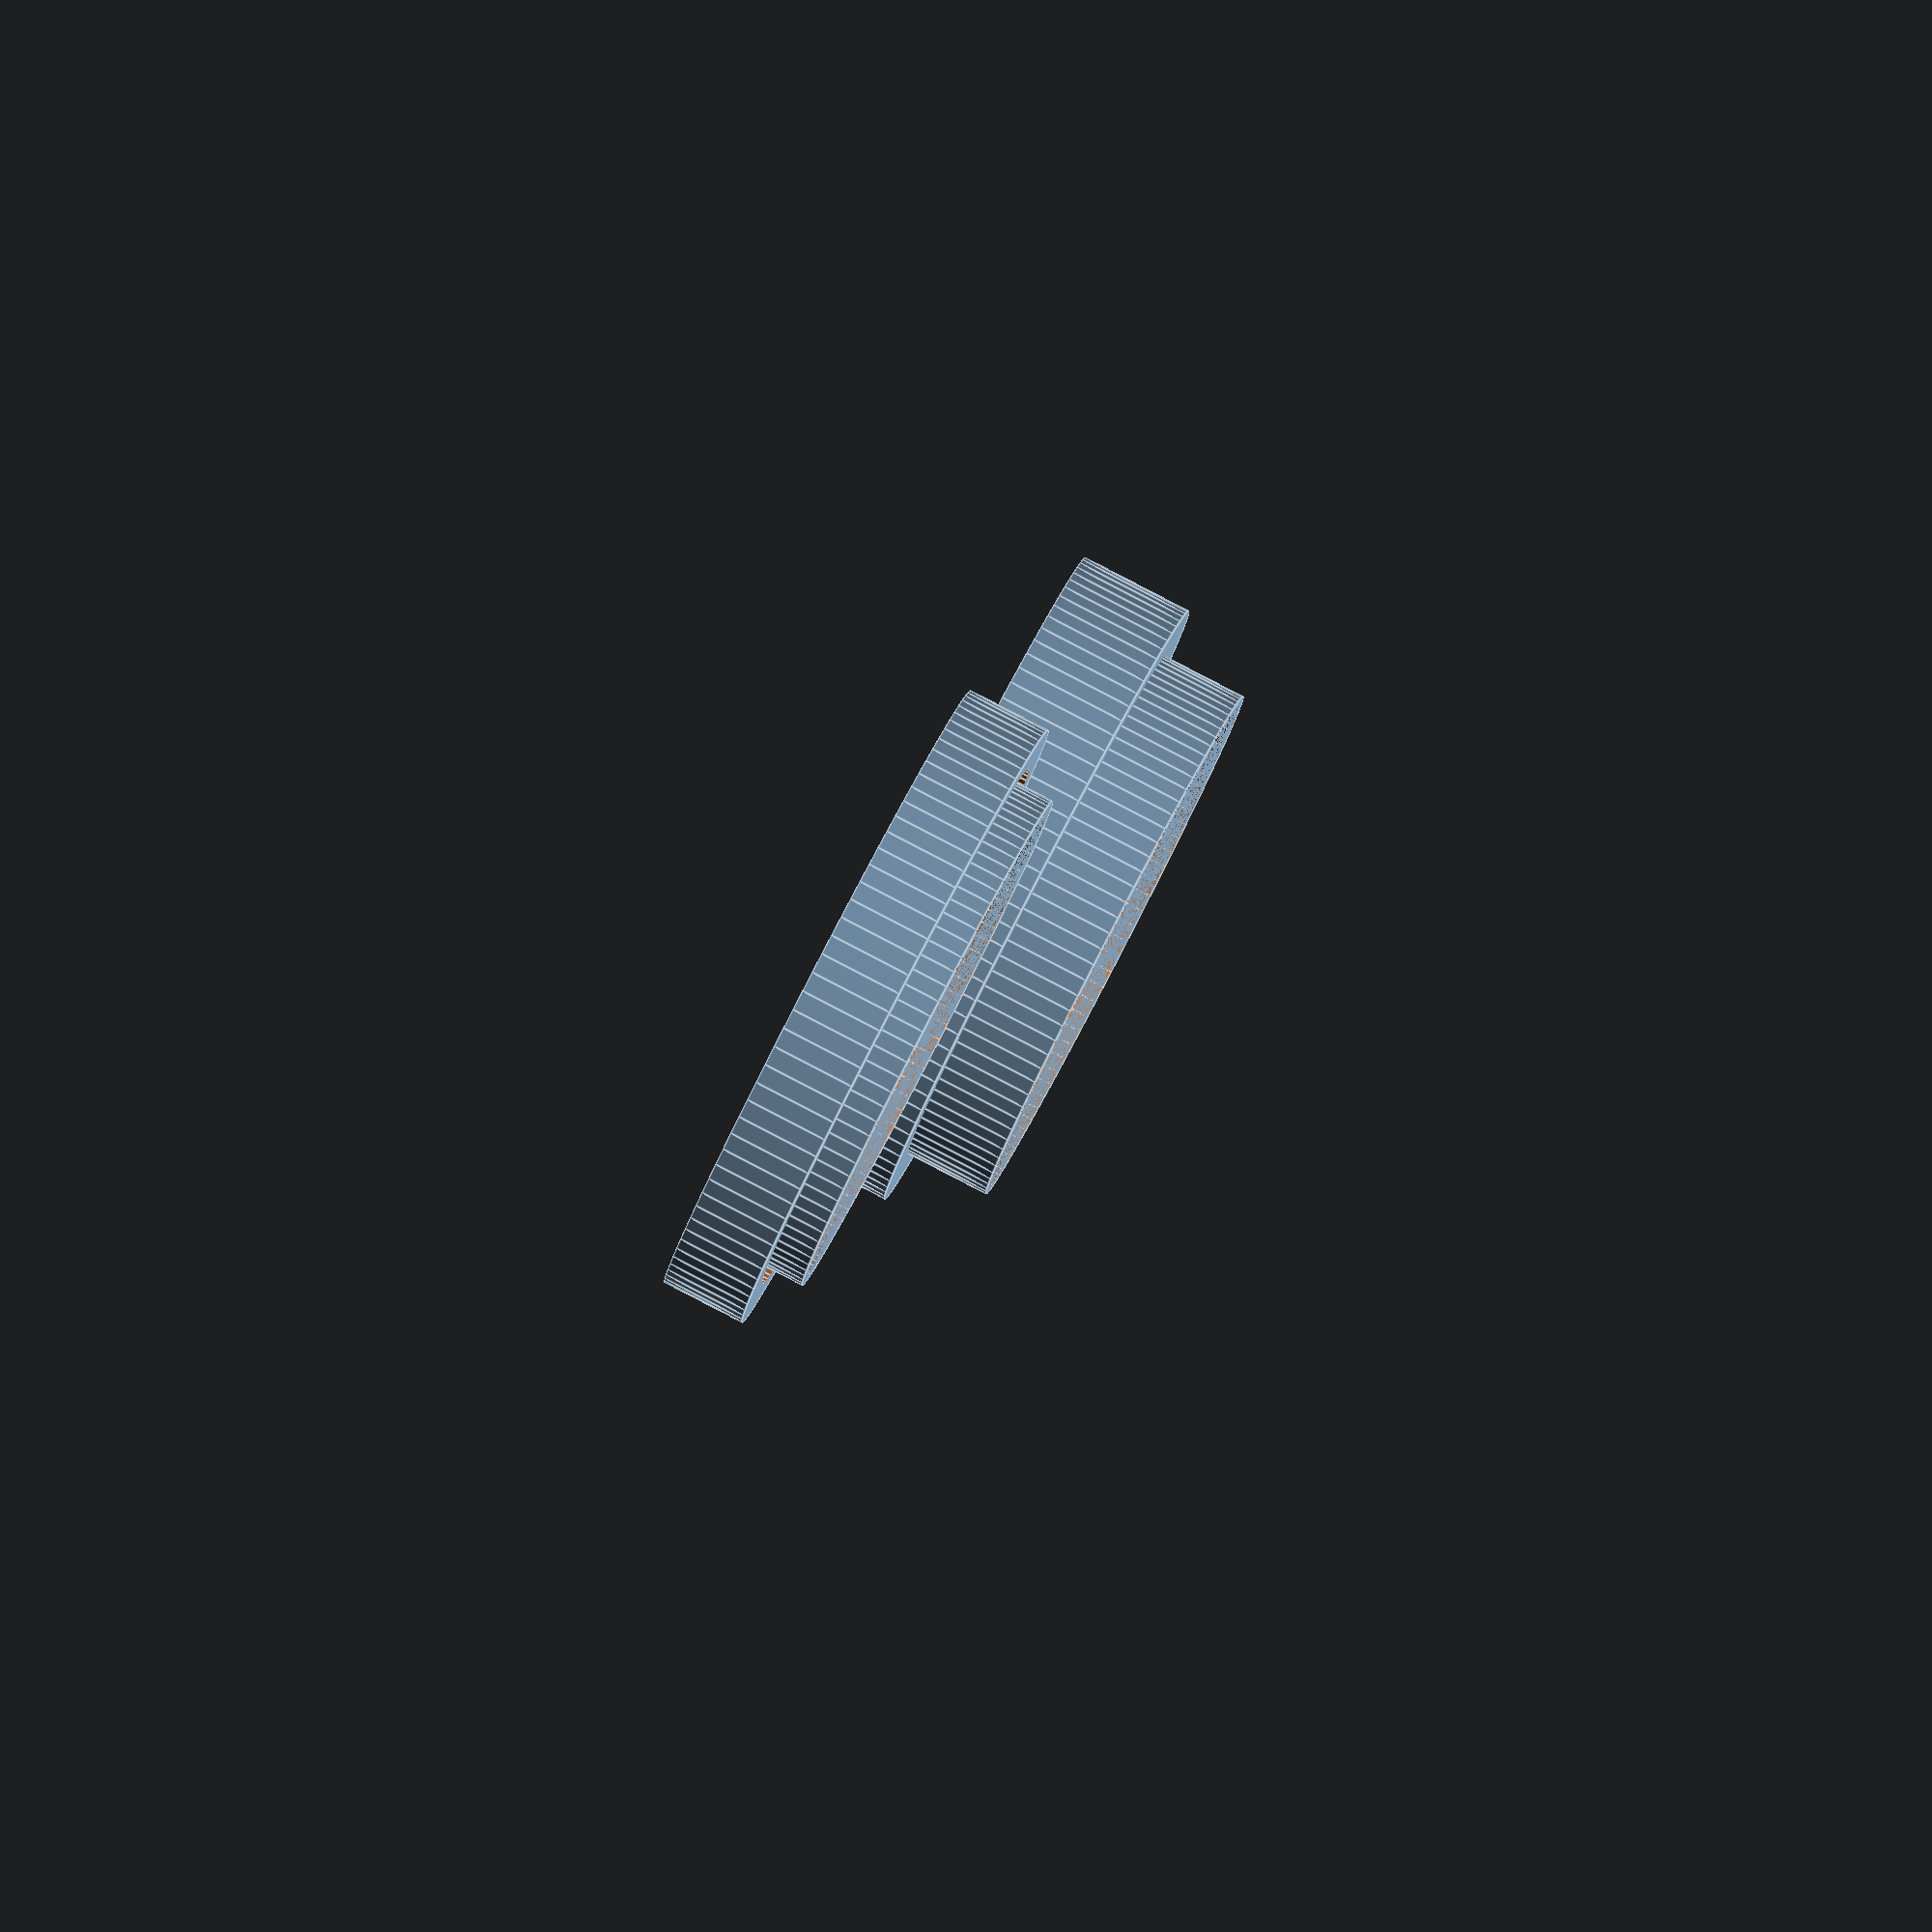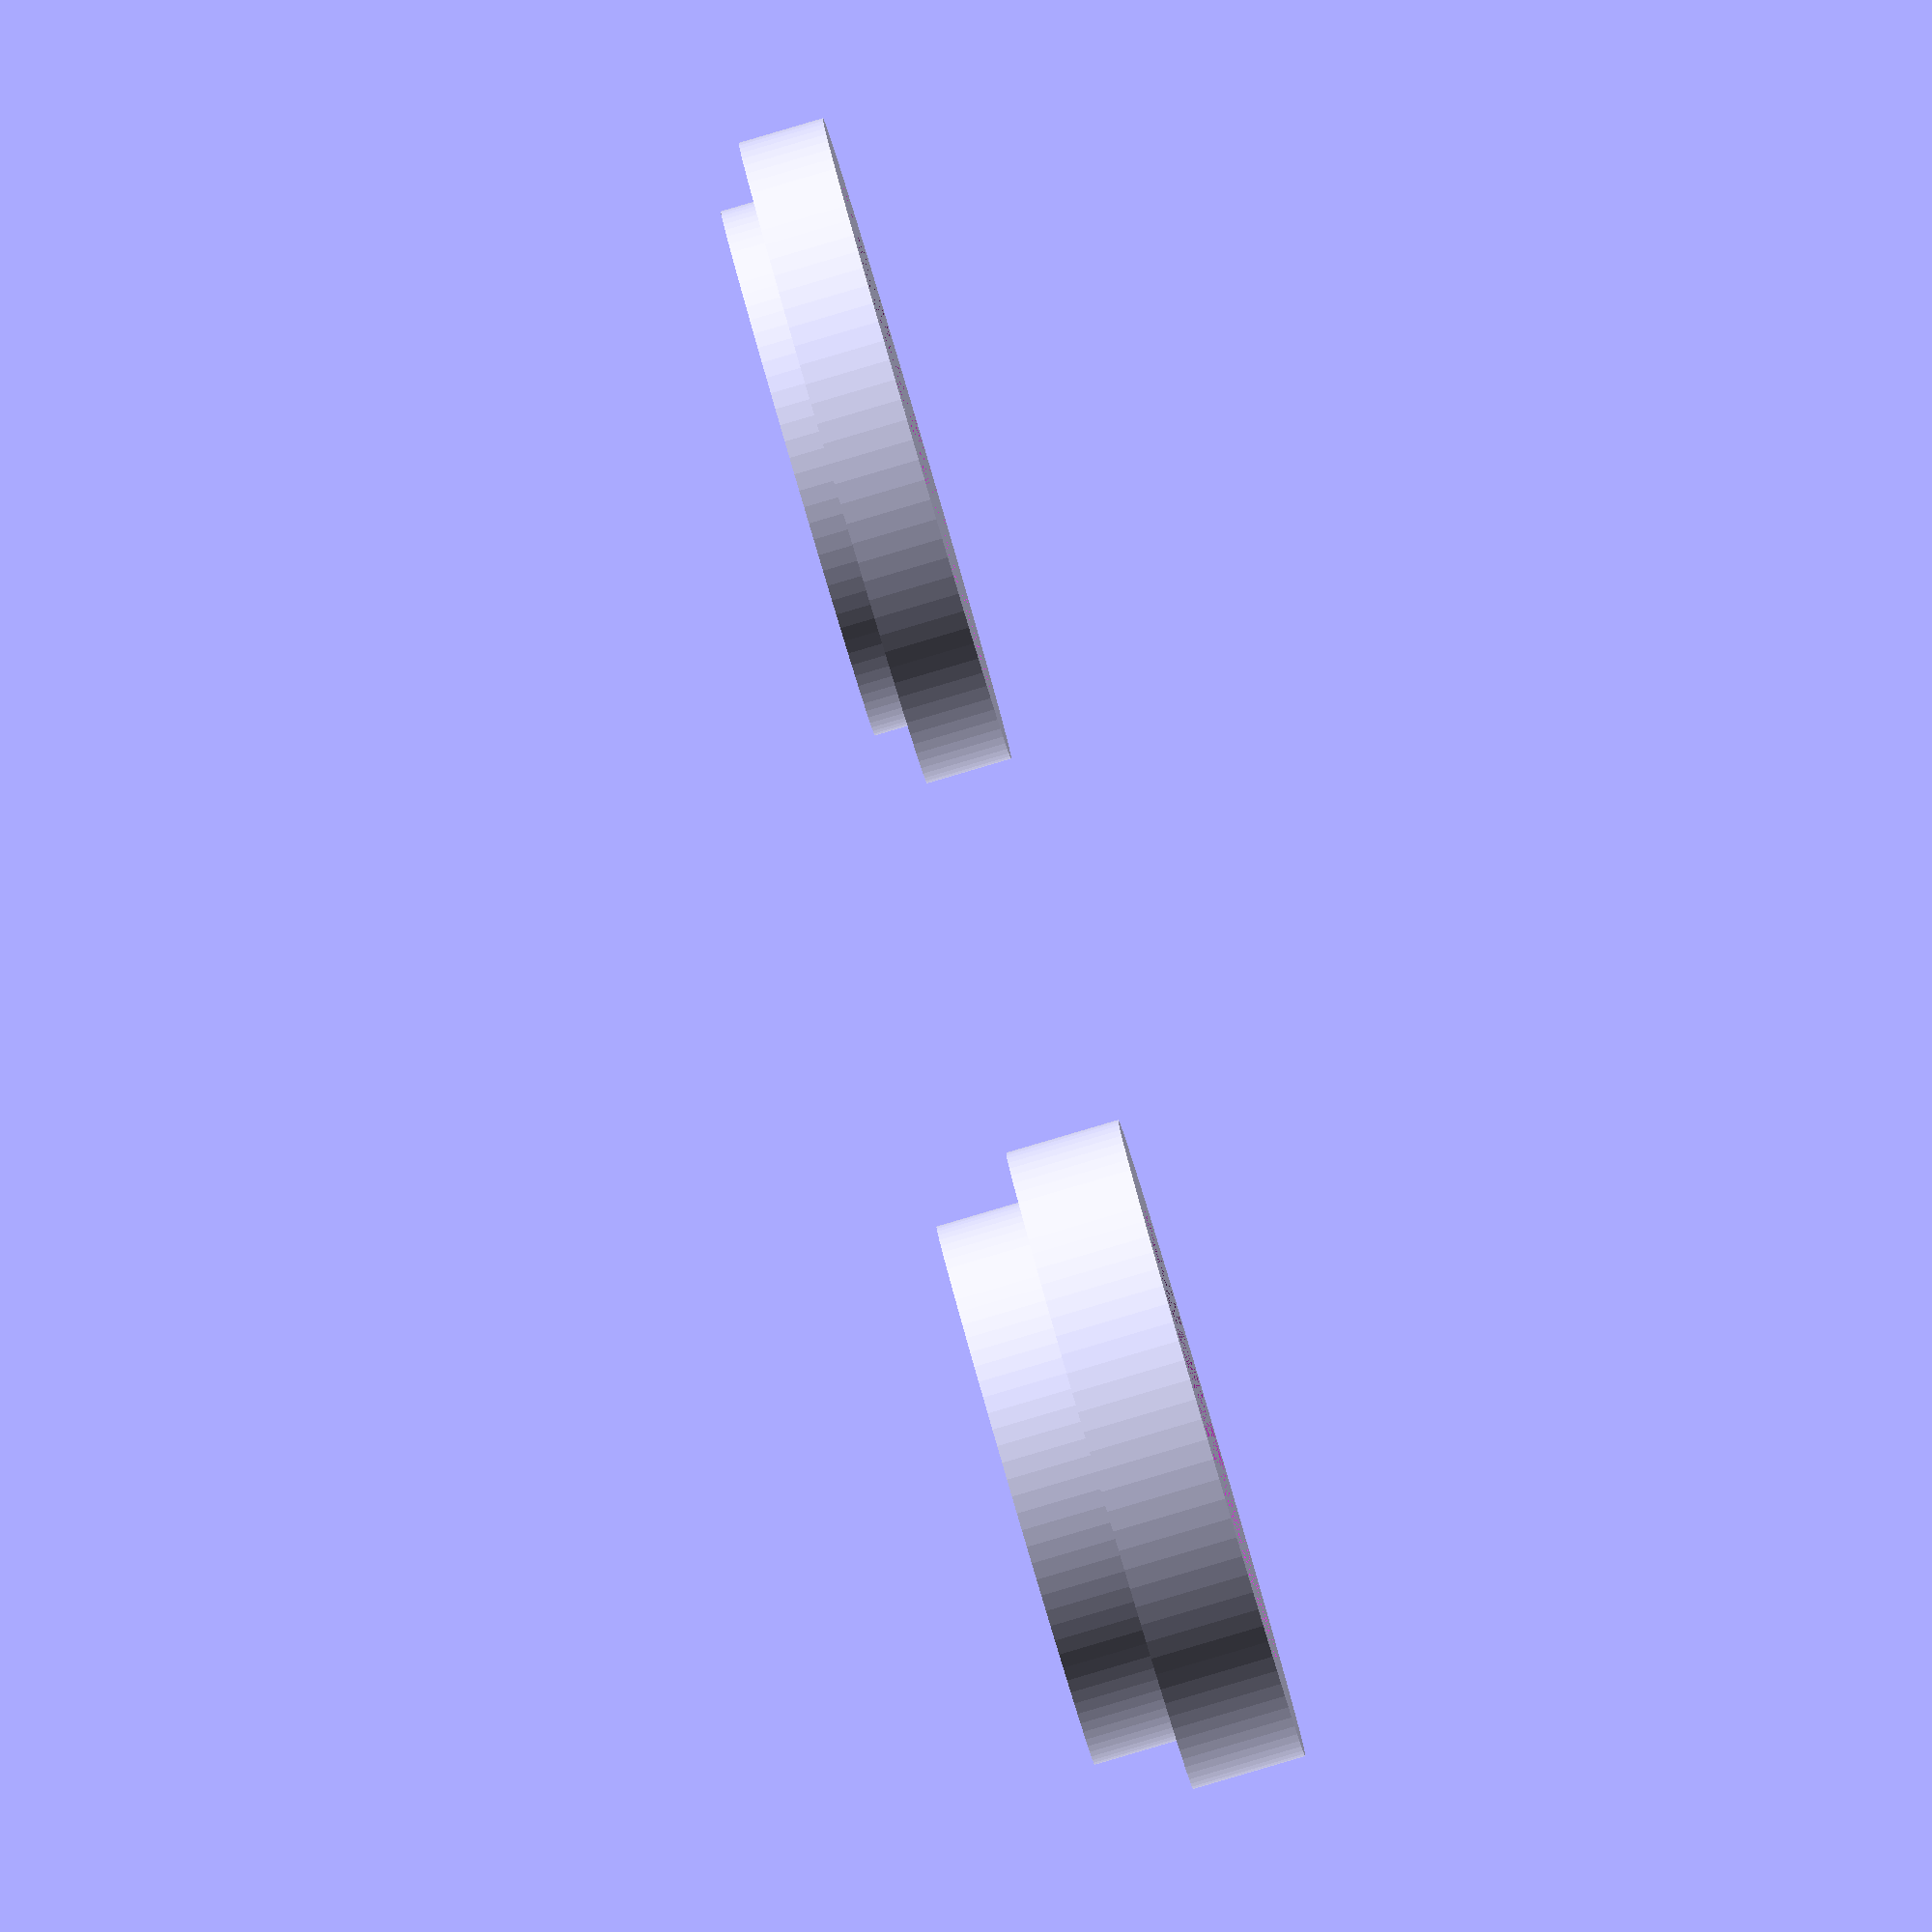
<openscad>
////Base to hold the lens////

h1=14+2;
r1=(67.3+23.5)/2;

h2=12+2;
r2=(53.3+23.5)/2;

h3=12+2;
r3=(51.3+23.5)/2;

h4=2+2;
r4=(47.8+18.5)/2;

h5=12+2;
r5=(51.3+23.5)/2;


module base_plus(){
    translate ([0,0,0]) {cylinder (h1, r1, r1, $fn = 100, center = true);}
    
    translate ([0,0,13]) {cylinder (h2, r2, r2, $fn = 100, center = true);}
       
}

module base_minus(){
    translate ([0,0,1]) {cylinder (h3, r3, r3, $fn = 100, center = true);}
    
    translate ([0,0,-6]) {cylinder (h4, r4, r4, $fn = 100, center = true);}
    
    translate ([0,0,13]) {cylinder (h5, r5, r5, $fn = 100, center = true);}
    
}

difference() {base_plus(); base_minus();}


////Cap to hold the lens////

h6=15+2;
r6=(51.3+23.5)/2;

h7=2+2;
r7=(55.3+23.5)/2;

h8=10+2;
r8=(67.9+23.5)/2;

h9=15+2;
r9=(47.8+23.5)/2;

h10=8+2;
r10=(55.9+23.5)/2;


module cap1_plus(){
    translate ([150,0,-6.5]) {cylinder (h7, r7, r7, $fn = 100, center = true);}
    
    translate ([150,0,-2.5]) {cylinder (h8, r8, r8, $fn = 100, center = true);}
    
}

module cap1_minus(){
    translate ([150,0,0]) {cylinder (h9, r9, r9, $fn = 100, center = true);}
    
    translate ([150,0,0]) {cylinder (h10, r10, r10, $fn = 100, center = true);}
    
}

module mod1() {difference() {cap1_plus(); cap1_minus();}}

module cap2_plus(){
    translate ([150,0,0]) {cylinder (h6, r6, r6, $fn = 100, center = true);}
    
}

module cap2_minus(){
    translate ([150,0,0]) {cylinder (h9, r9, r9, $fn = 100, center = true);}
  
}


module mod2() {difference() {cap2_plus(); cap2_minus();}}

union() {mod1();mod2();}
</openscad>
<views>
elev=94.3 azim=77.1 roll=242.6 proj=o view=edges
elev=87.3 azim=15.4 roll=106.4 proj=o view=wireframe
</views>
